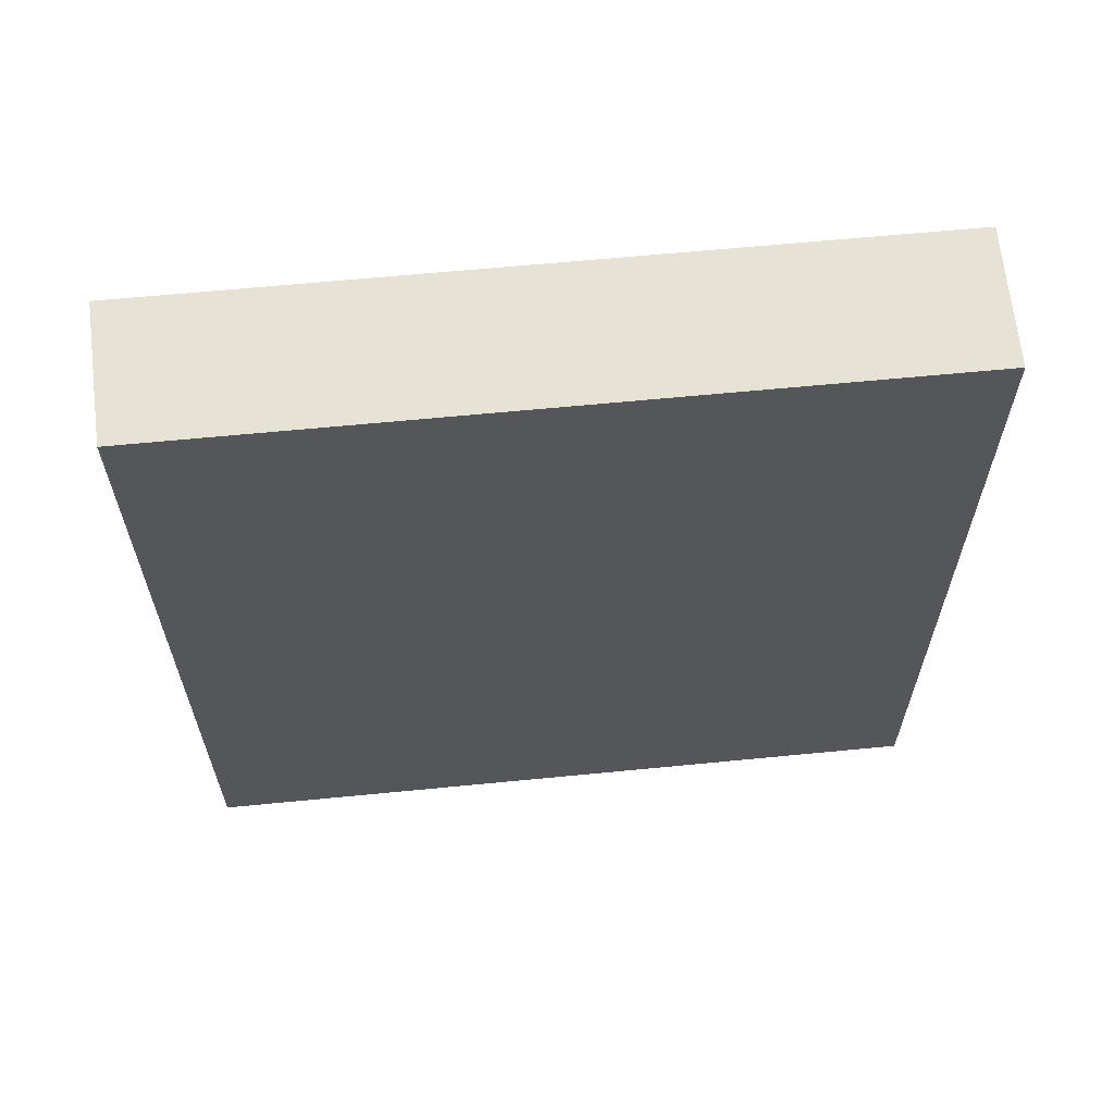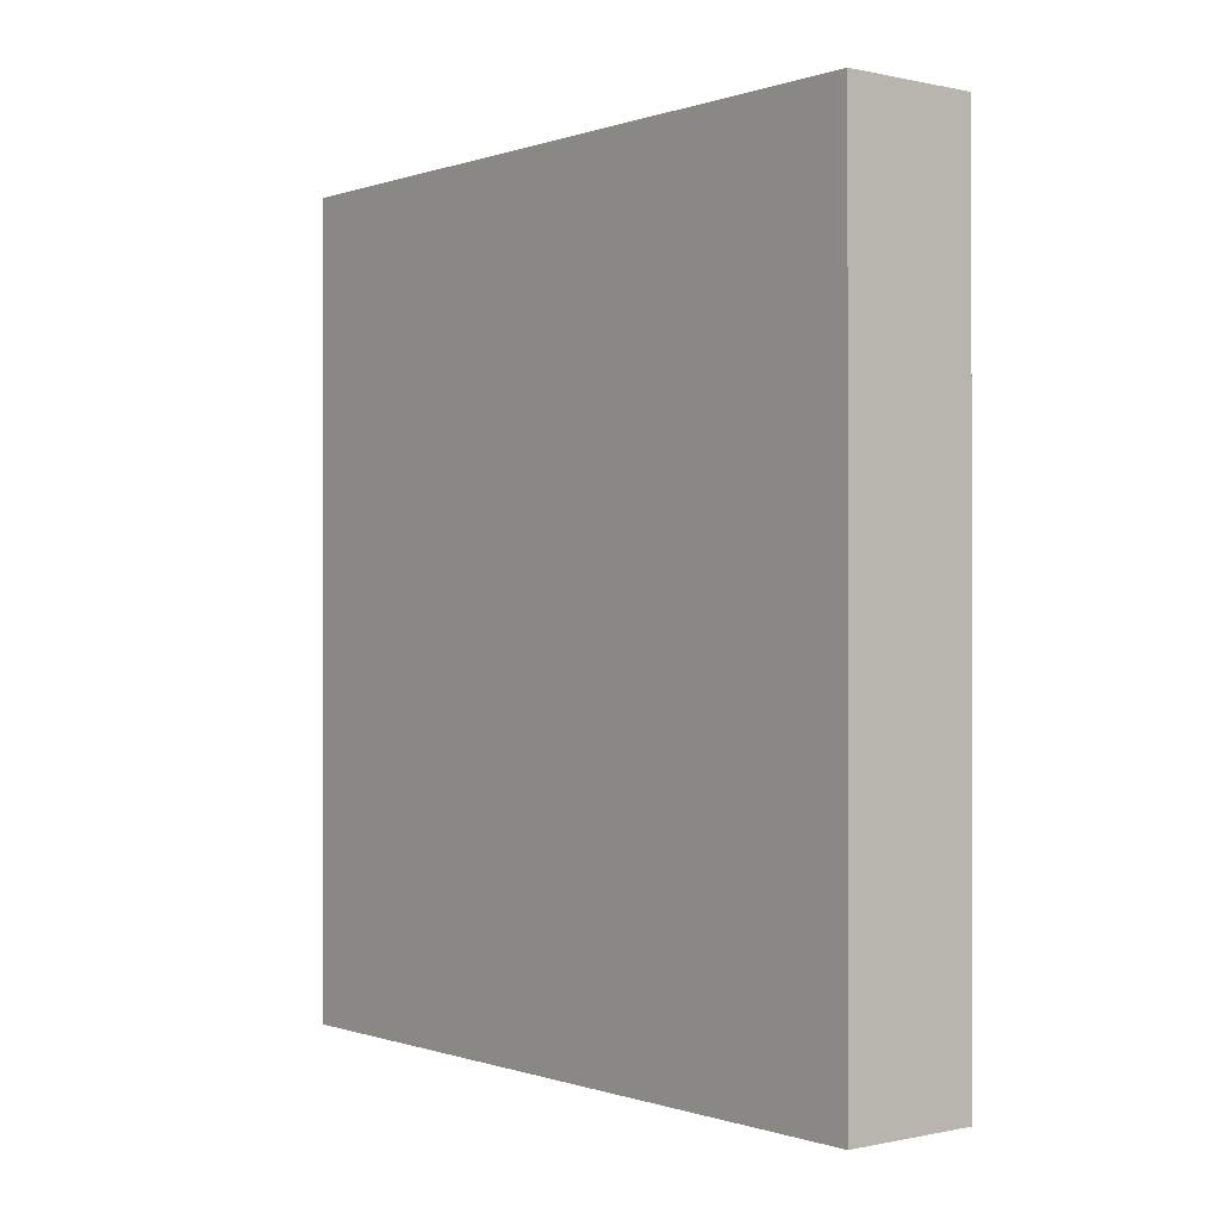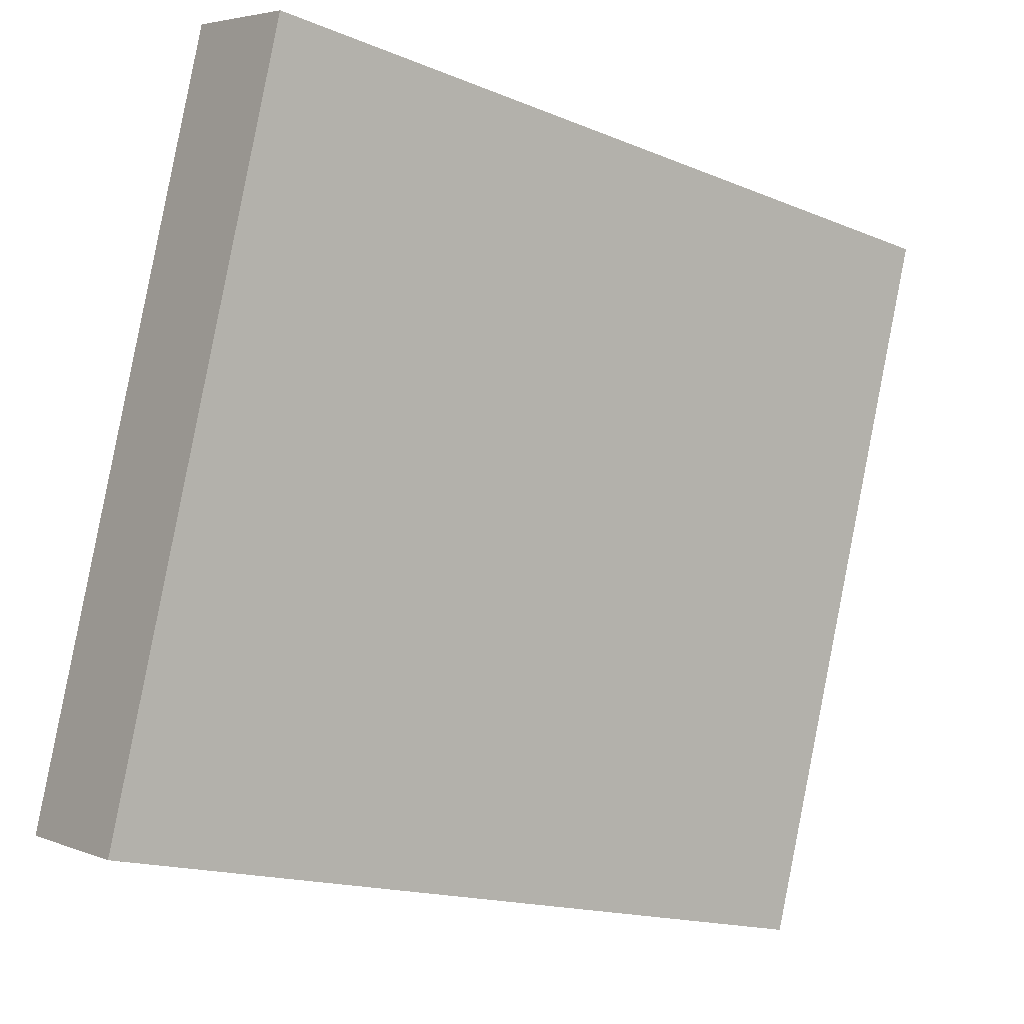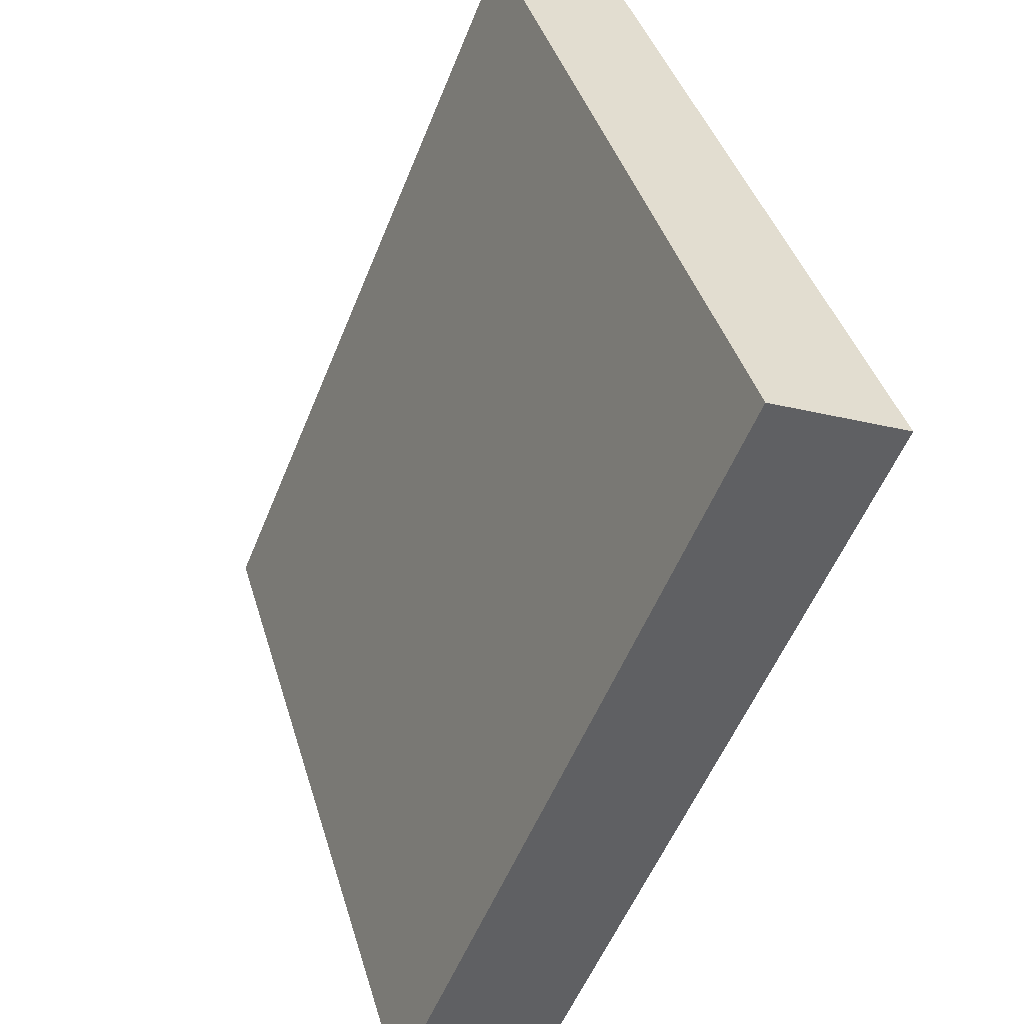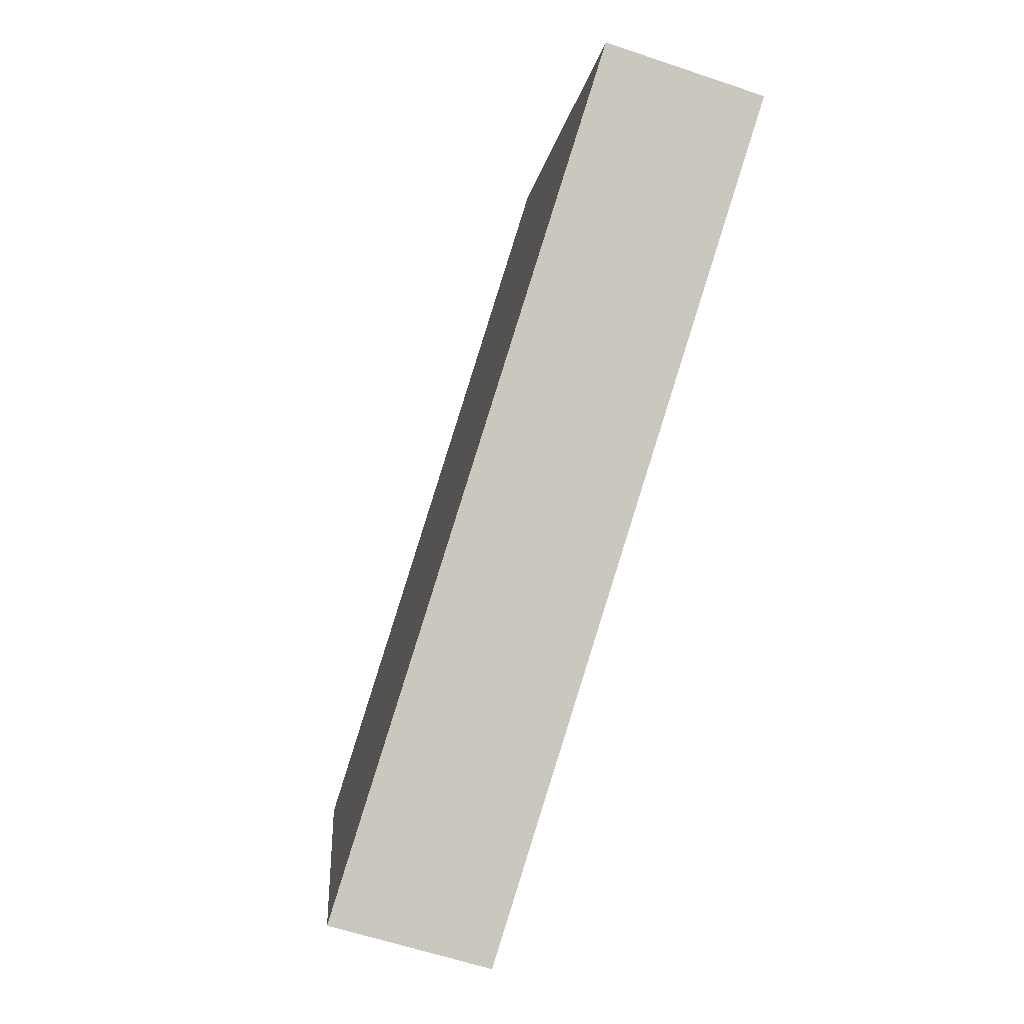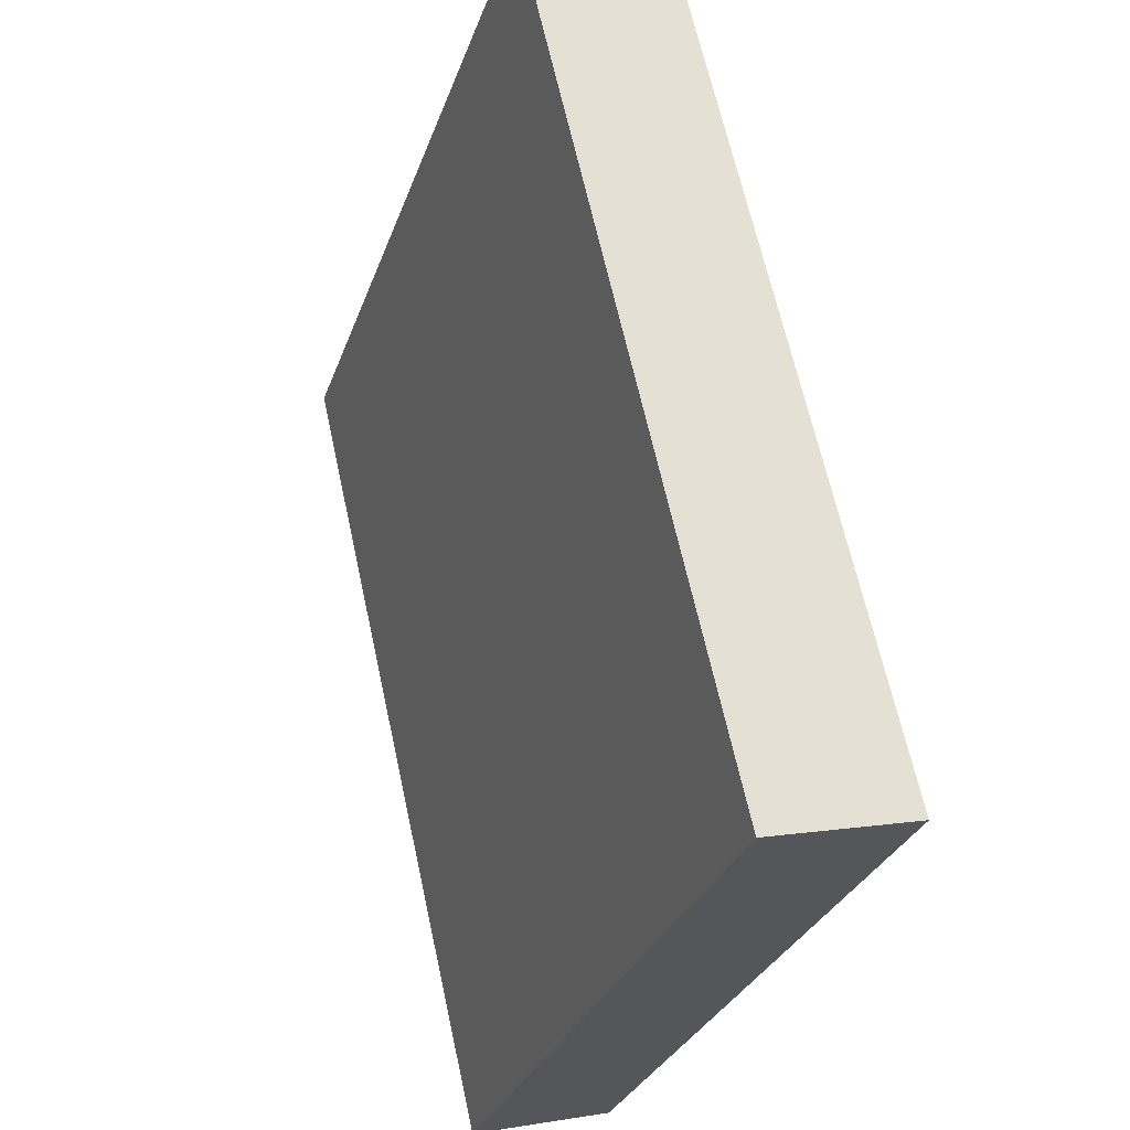
<metadata>
{"format":"obj","ext":"obj","renderer":"f3d","projection":"perspective","resolution":1024,"background":"white","views":[{"elev":63.4,"azim":-113.1,"up":"+Y"},{"elev":-0.2,"azim":124.6,"up":"+Y"},{"elev":-16.9,"azim":-129.4,"up":"+Z"},{"elev":-55.5,"azim":-21.9,"up":"+Z"},{"elev":-1.0,"azim":175.9,"up":"+Z"},{"elev":64.8,"azim":167.7,"up":"+Z"}]}
</metadata>
<code>
v  3.864 14.06 -12.29
v  2.257 14.06 0.73
v  6.162 14.06 -11.66
v  0 14.06 8.607e-16
v  6.162 7.138e-16 -11.66
v  3.864 7.526e-16 -12.29
v  0 0 0
v  2.257 -4.47e-17 0.73
g defaultobject
f 1 2 3
f 2 1 4
f 5 1 3
f 1 5 6
f 6 4 1
f 4 6 7
f 7 2 4
f 2 7 8
f 8 3 2
f 3 8 5
f 8 6 5
f 6 8 7

</code>
